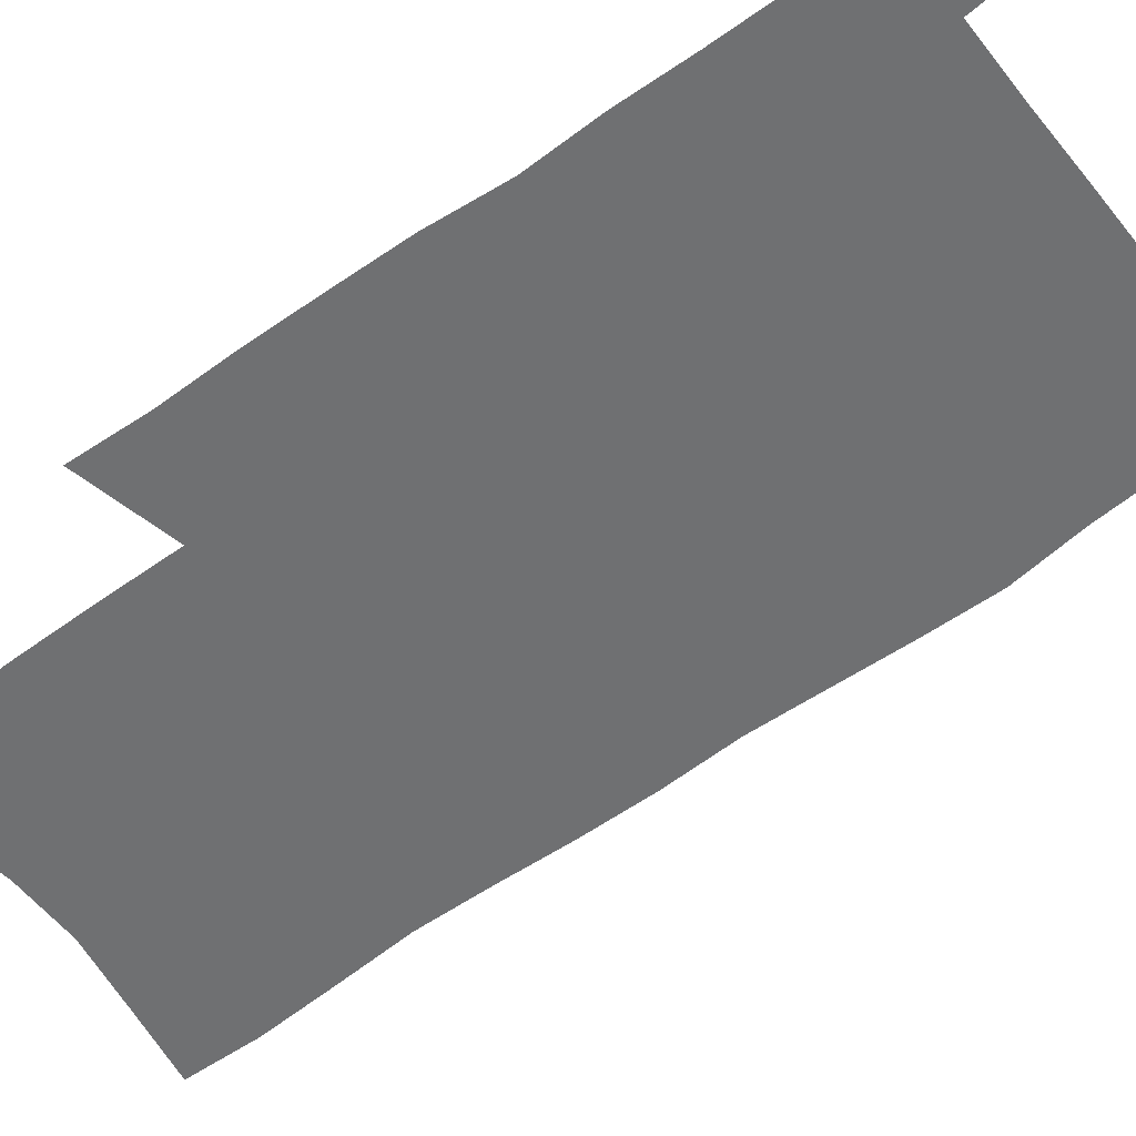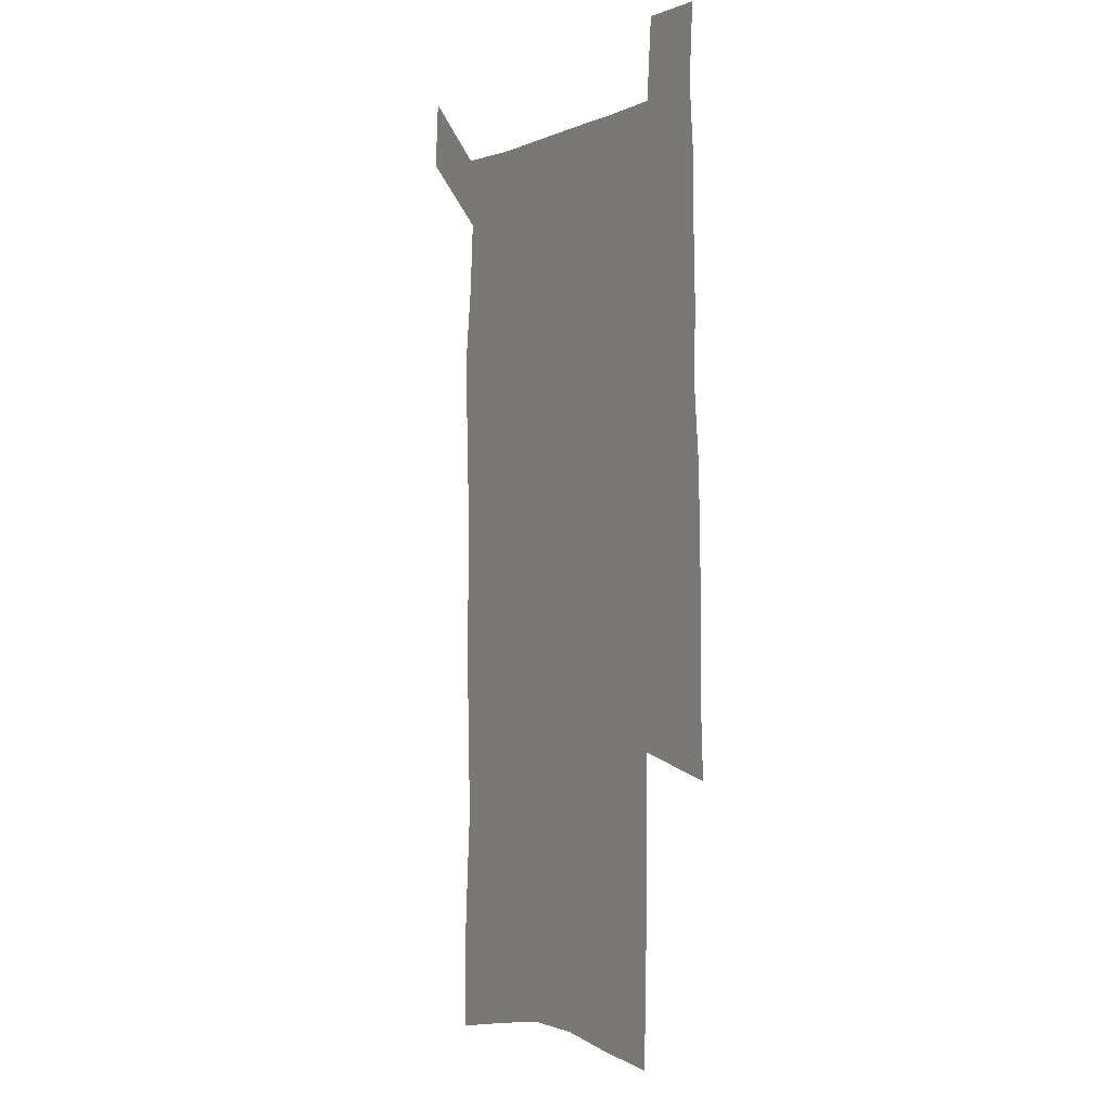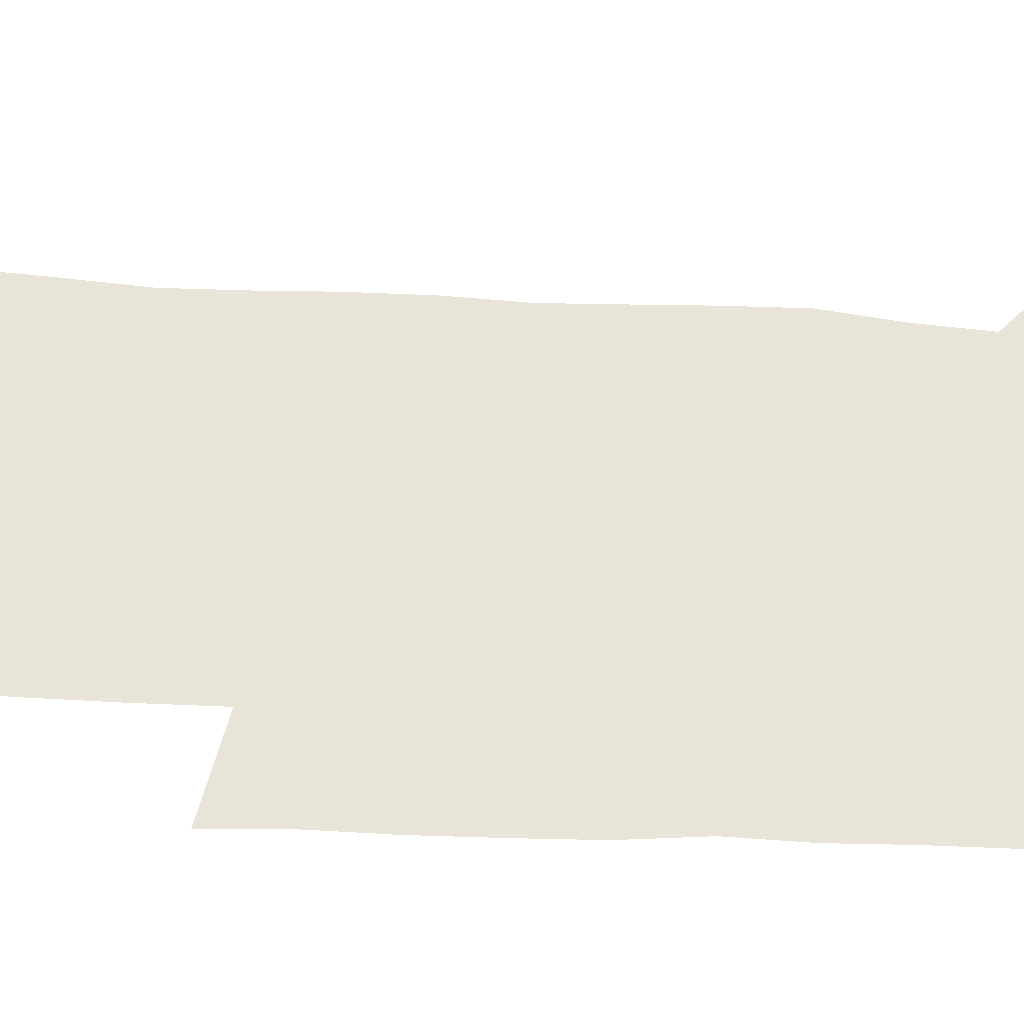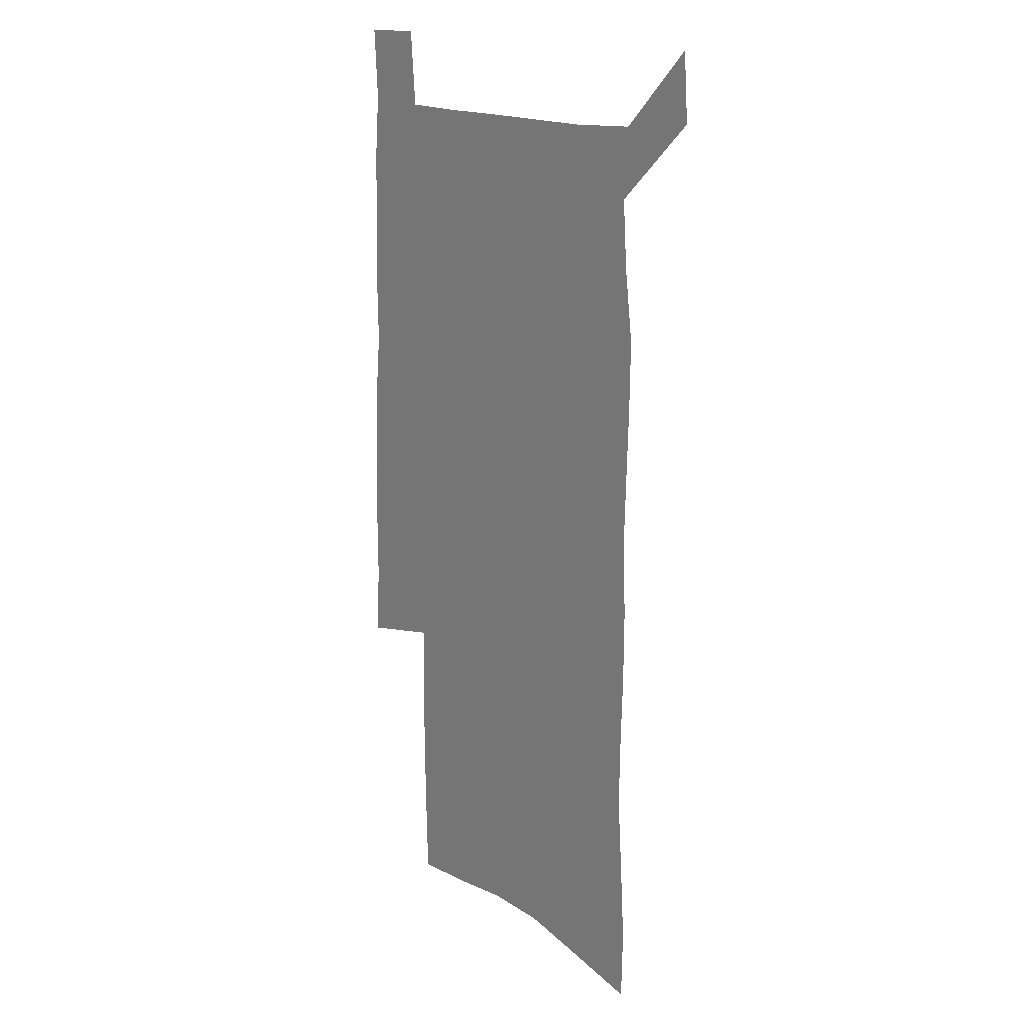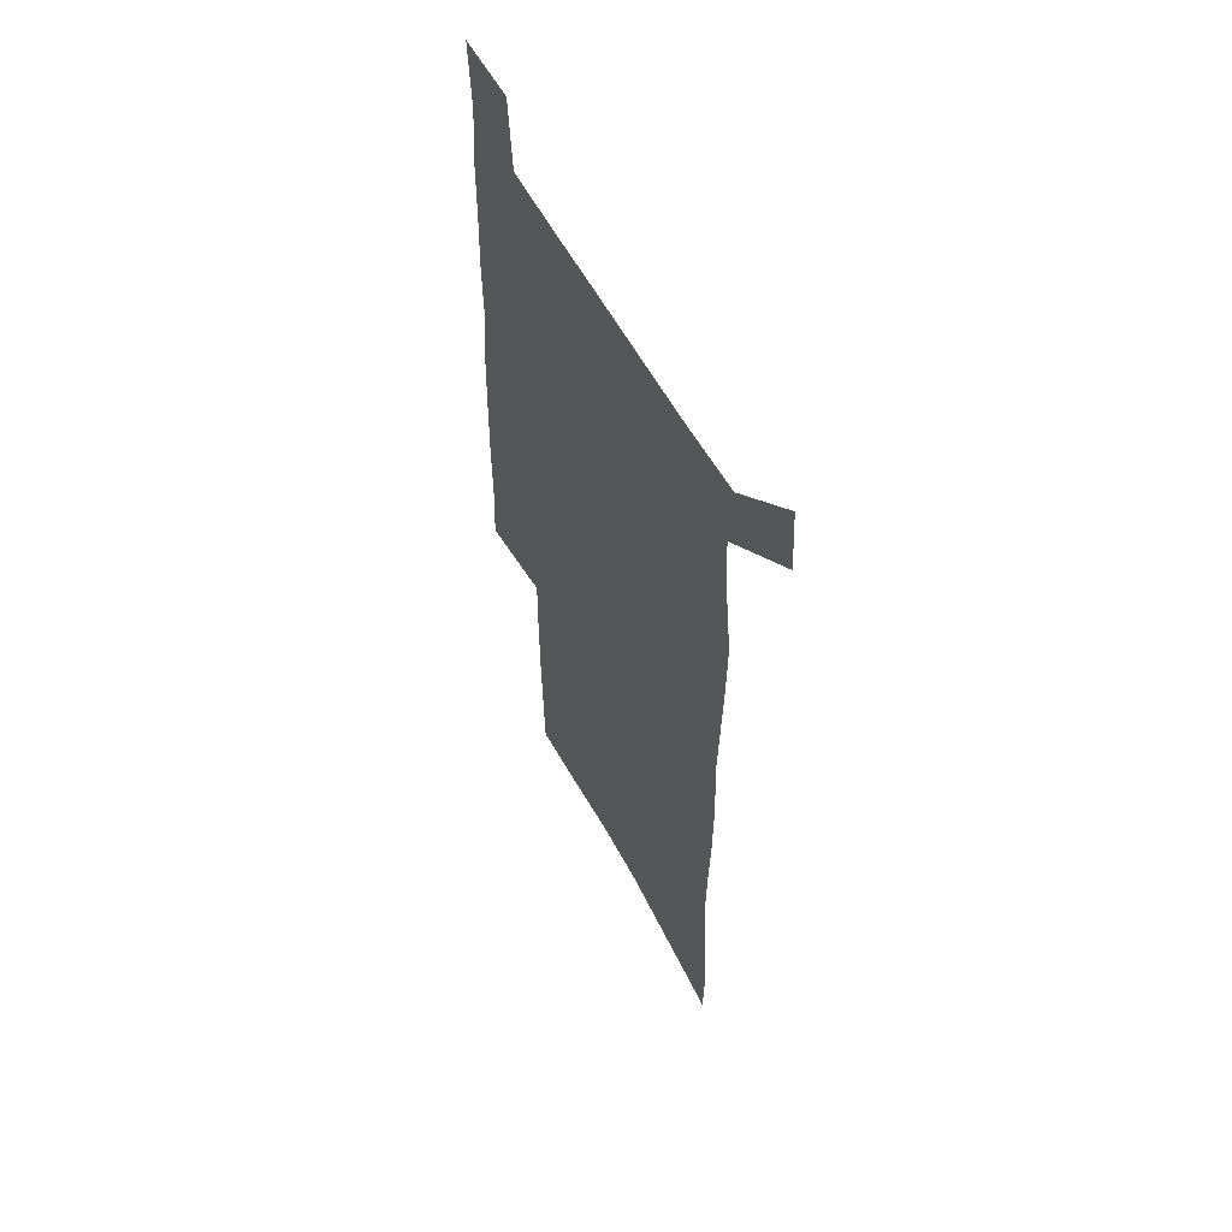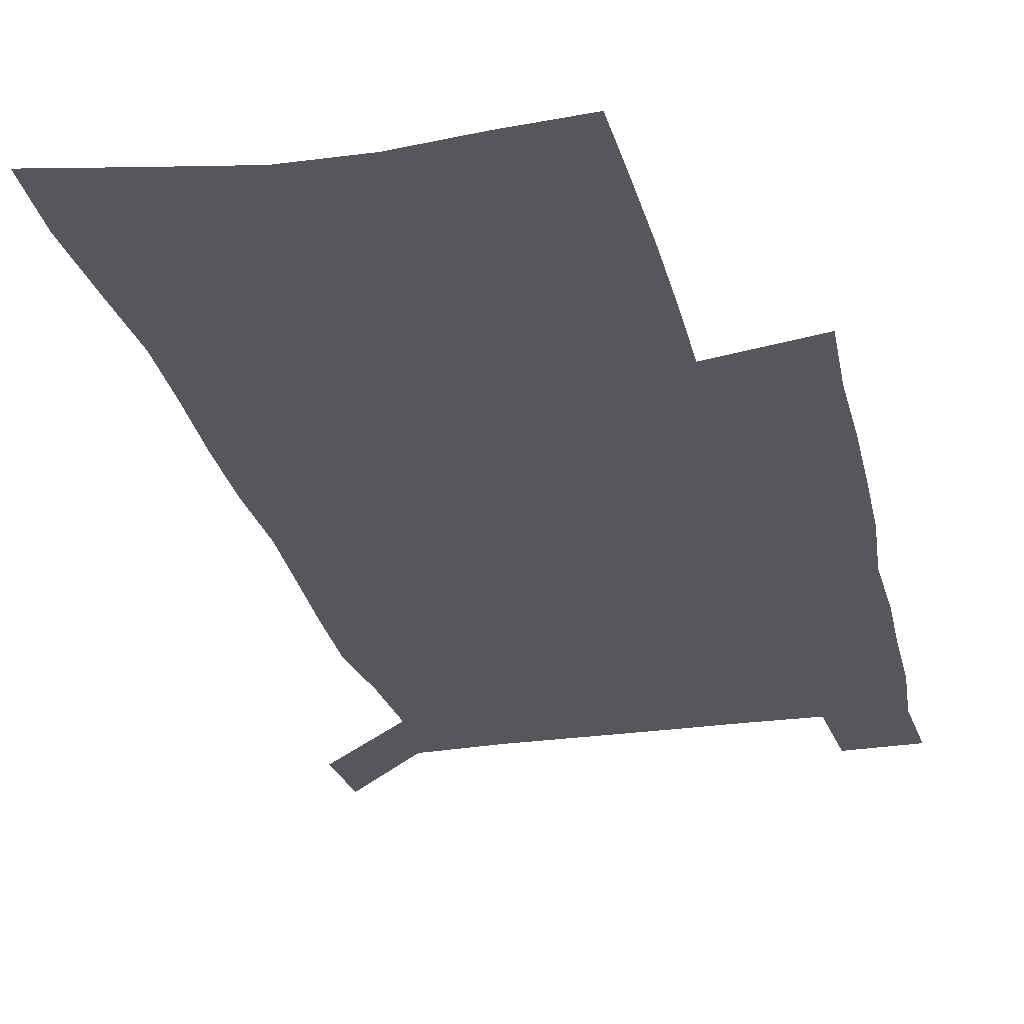
<metadata>
{"format":"obj","ext":"obj","renderer":"f3d","projection":"perspective","resolution":1024,"background":"white","views":[{"elev":-54.8,"azim":127.8,"up":"+Z"},{"elev":-0.8,"azim":59.5,"up":"+Y"},{"elev":60.0,"azim":93.0,"up":"+Z"},{"elev":16.3,"azim":-128.5,"up":"+Y"},{"elev":58.4,"azim":-118.3,"up":"+Y"},{"elev":-27.0,"azim":12.8,"up":"+Z"}]}
</metadata>
<code>
v 444.6 572 0
v 446.7 600.8 0
v 475.1 168.5 0
v 474.4 199.1 0
v 476.5 232 0
v 478.8 264.6 0
v 478.3 295.1 0
v 477.2 325.5 0
v 477 356.3 0
v 478.3 387.9 0
v 477.3 418.1 0
v 476.2 448.4 0
v 475.7 478.6 0
v 479.6 508.8 0
v 481.7 538.2 0
v 479.7 568.5 0
v 507.1 175 0
v 513.1 212.4 0
v 513.5 242.4 0
v 513.5 272.4 0
v 513 302.2 0
v 513 332.4 0
v 512.2 362 0
v 513.7 392.5 0
v 512.2 421.4 0
v 513.2 450.9 0
v 513.5 479.8 0
v 513 508.7 0
v 513.2 537.6 0
v 512.1 566.9 0
v 539.5 181.4 0
v 541.5 214.5 0
v 543.5 247.1 0
v 543.2 275.8 0
v 543.3 305.9 0
v 543.1 335.6 0
v 543.3 365.4 0
v 542.9 394.2 0
v 543.5 423.6 0
v 543.3 451.9 0
v 542.3 480.5 0
v 543.4 509 0
v 542.9 537.5 0
v 541.8 567.1 0
v 568.7 182 0
v 570.2 217.6 0
v 570.9 248.3 0
v 571.1 275.6 0
v 571.8 307.6 0
v 571.8 337.1 0
v 571.8 366.5 0
v 571.8 395.6 0
v 571.8 424.1 0
v 571.7 452.6 0
v 572.2 481.2 0
v 572.2 509.1 0
v 572.1 537.1 0
v 571.3 567.2 0
v 598 178.8 0
v 598.1 215.5 0
v 599.2 245.6 0
v 599.3 277.6 0
v 600 306.8 0
v 600.5 336 0
v 599.7 367.1 0
v 599.9 395.6 0
v 600 424.2 0
v 600.4 452.7 0
v 600.2 481.3 0
v 600.3 509.3 0
v 600.6 537.7 0
v 600.6 567 0
v 627.5 176.7 0
v 628.4 209.3 0
v 629.1 240.9 0
v 629.2 272.9 0
v 628.9 304.7 0
v 629.9 334.4 0
v 629.4 364.6 0
v 629.2 394 0
v 630.4 422.9 0
v 629.7 452.3 0
v 630.1 481.1 0
v 631 510 0
v 629.8 538.7 0
v 629.9 567.5 0
v 632.7 601.1 0
v 669.3 296.2 0
v 667.8 327.7 0
v 668 358.4 0
v 667.4 389.1 0
v 666.5 419.6 0
v 663.6 450.7 0
v 664.2 480.5 0
v 663.3 510.3 0
v 663 539.9 0
v 660.5 569.1 0
v 662.5 600.3 0
f 15 16 1
f 1 16 2
f 3 17 4
f 17 18 4
f 4 18 5
f 18 19 5
f 5 19 6
f 19 20 6
f 6 20 7
f 20 21 7
f 7 21 8
f 21 22 8
f 8 22 9
f 22 23 9
f 9 23 10
f 23 24 10
f 10 24 11
f 24 25 11
f 11 25 12
f 25 26 12
f 12 26 13
f 26 27 13
f 13 27 14
f 27 28 14
f 14 28 15
f 28 29 15
f 15 29 16
f 29 30 16
f 17 31 18
f 31 32 18
f 18 32 19
f 32 33 19
f 19 33 20
f 33 34 20
f 20 34 21
f 34 35 21
f 21 35 22
f 35 36 22
f 22 36 23
f 36 37 23
f 23 37 24
f 37 38 24
f 24 38 25
f 38 39 25
f 25 39 26
f 39 40 26
f 26 40 27
f 40 41 27
f 27 41 28
f 41 42 28
f 28 42 29
f 42 43 29
f 29 43 30
f 43 44 30
f 31 45 32
f 45 46 32
f 32 46 33
f 46 47 33
f 33 47 34
f 47 48 34
f 34 48 35
f 48 49 35
f 35 49 36
f 49 50 36
f 36 50 37
f 50 51 37
f 37 51 38
f 51 52 38
f 38 52 39
f 52 53 39
f 39 53 40
f 53 54 40
f 40 54 41
f 54 55 41
f 41 55 42
f 55 56 42
f 42 56 43
f 56 57 43
f 43 57 44
f 57 58 44
f 45 59 46
f 59 60 46
f 46 60 47
f 60 61 47
f 47 61 48
f 61 62 48
f 48 62 49
f 62 63 49
f 49 63 50
f 63 64 50
f 50 64 51
f 64 65 51
f 51 65 52
f 65 66 52
f 52 66 53
f 66 67 53
f 53 67 54
f 67 68 54
f 54 68 55
f 68 69 55
f 55 69 56
f 69 70 56
f 56 70 57
f 70 71 57
f 57 71 58
f 71 72 58
f 59 73 60
f 73 74 60
f 60 74 61
f 74 75 61
f 61 75 62
f 75 76 62
f 62 76 63
f 76 77 63
f 63 77 64
f 77 78 64
f 64 78 65
f 78 79 65
f 65 79 66
f 79 80 66
f 66 80 67
f 80 81 67
f 67 81 68
f 81 82 68
f 68 82 69
f 82 83 69
f 69 83 70
f 83 84 70
f 70 84 71
f 84 85 71
f 71 85 72
f 85 86 72
f 77 88 78
f 88 89 78
f 78 89 79
f 89 90 79
f 79 90 80
f 90 91 80
f 80 91 81
f 91 92 81
f 81 92 82
f 92 93 82
f 82 93 83
f 93 94 83
f 83 94 84
f 94 95 84
f 84 95 85
f 95 96 85
f 85 96 86
f 96 97 86
f 86 97 87
f 97 98 87

</code>
